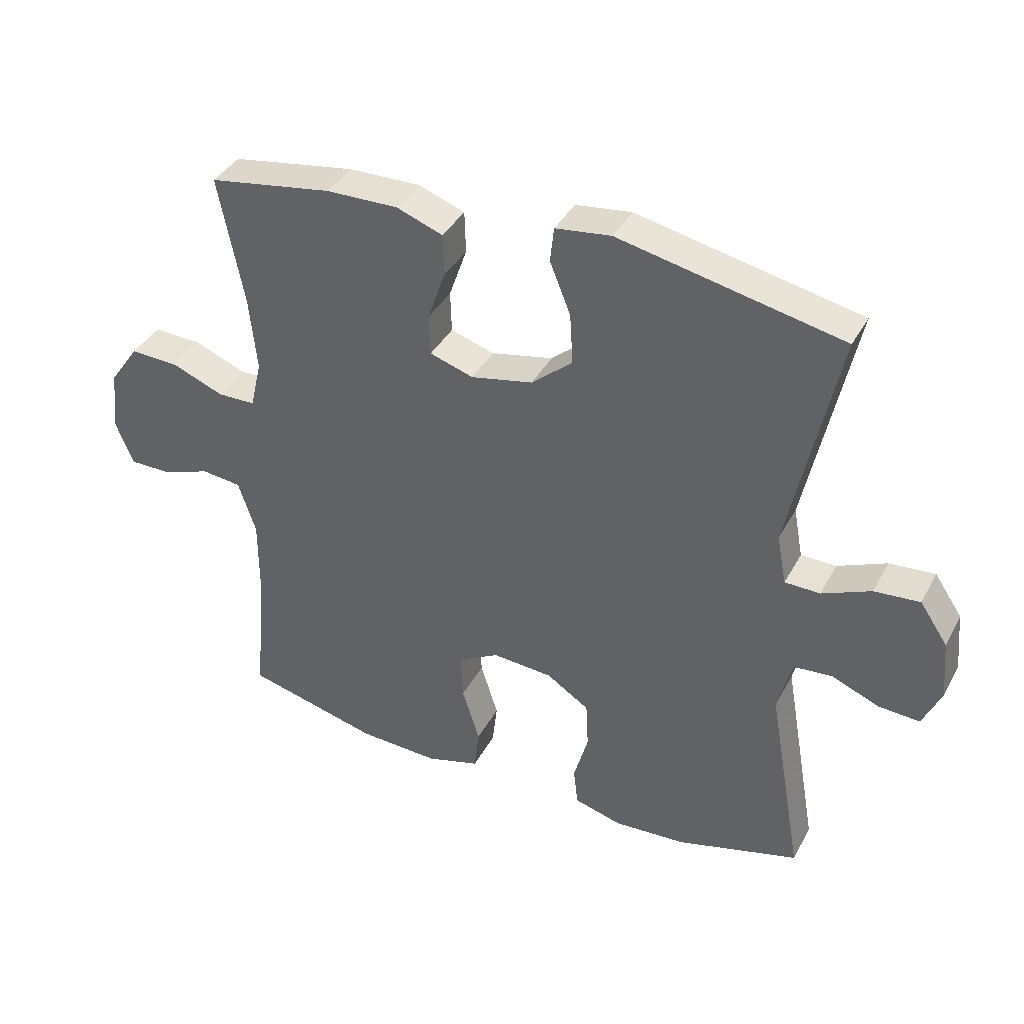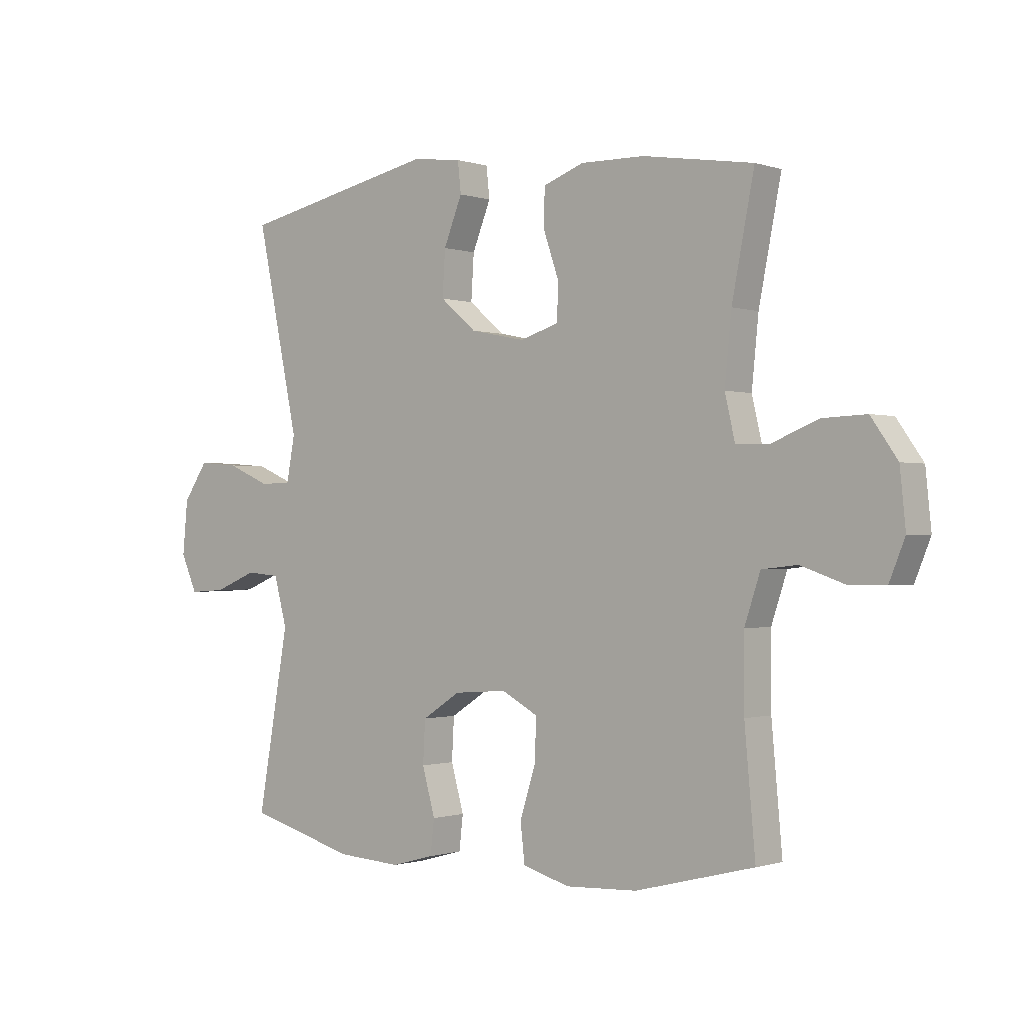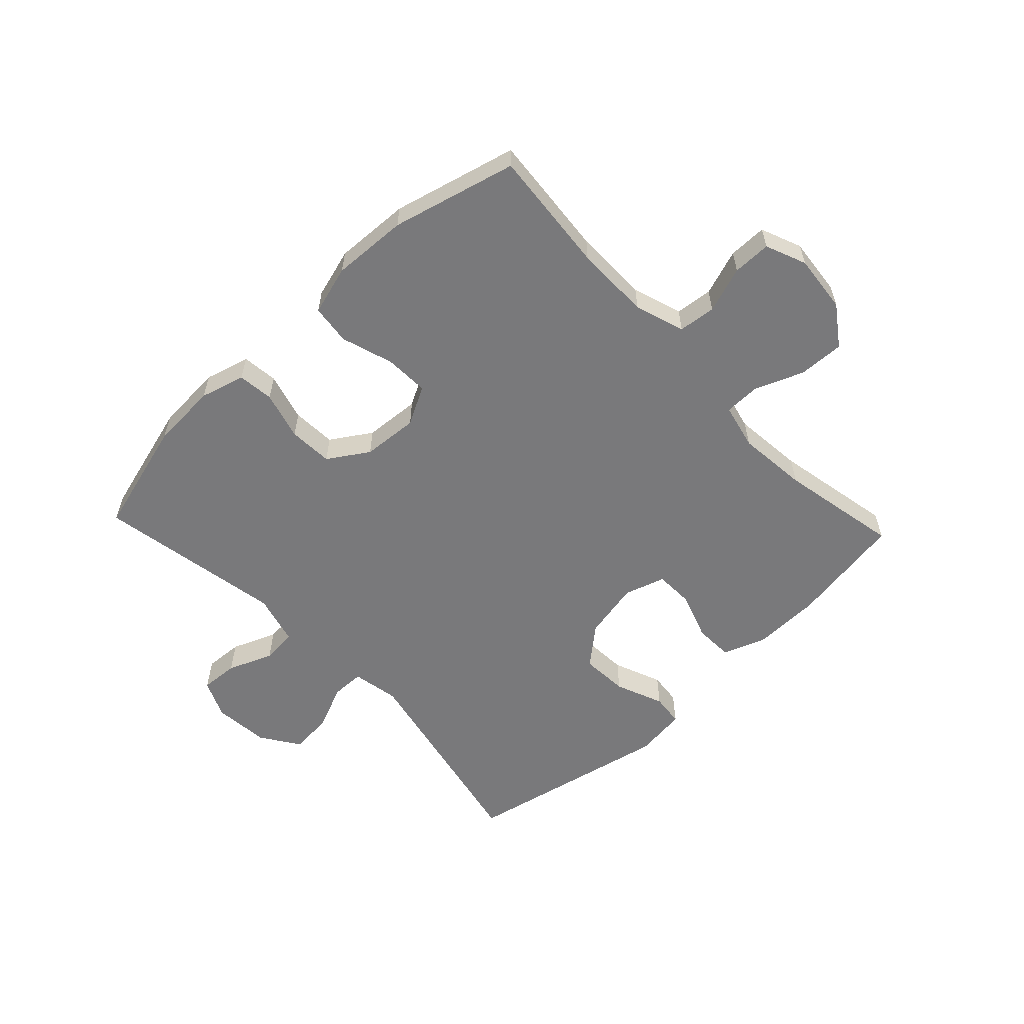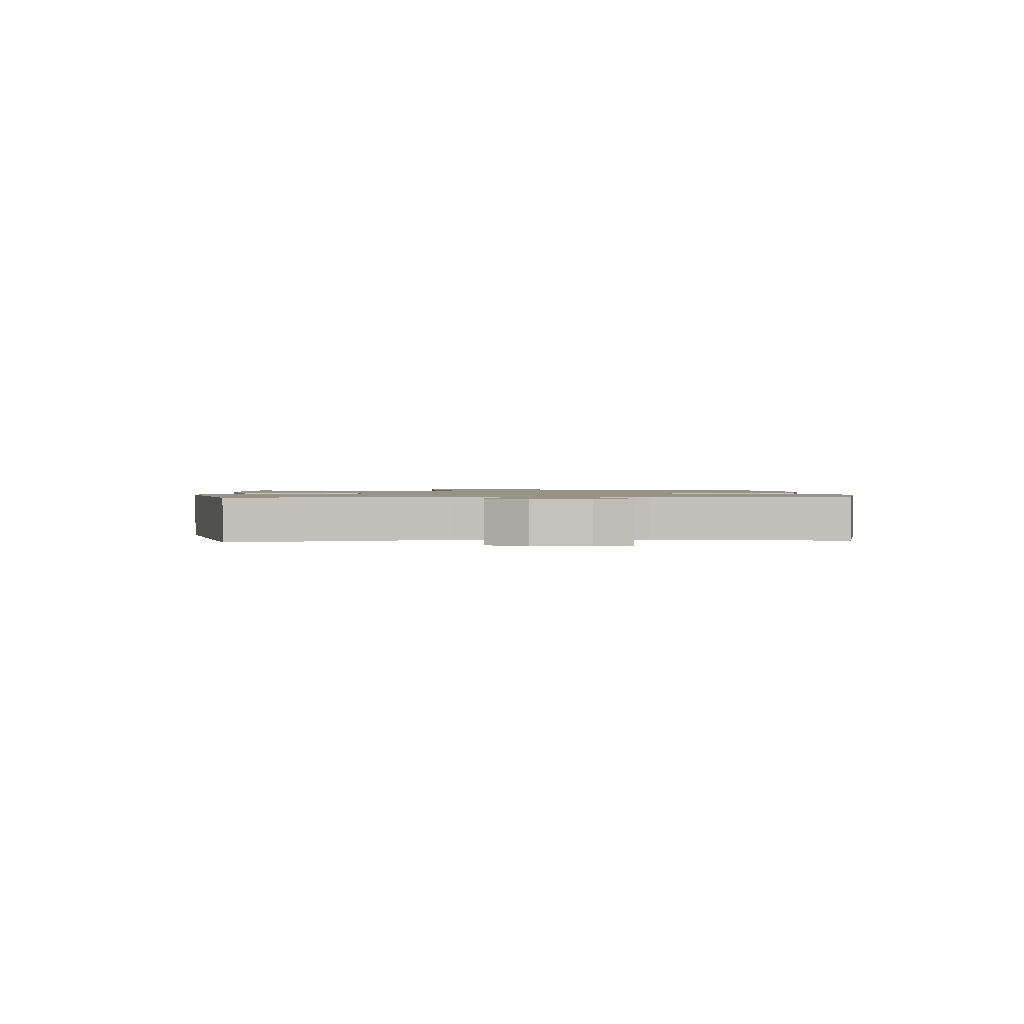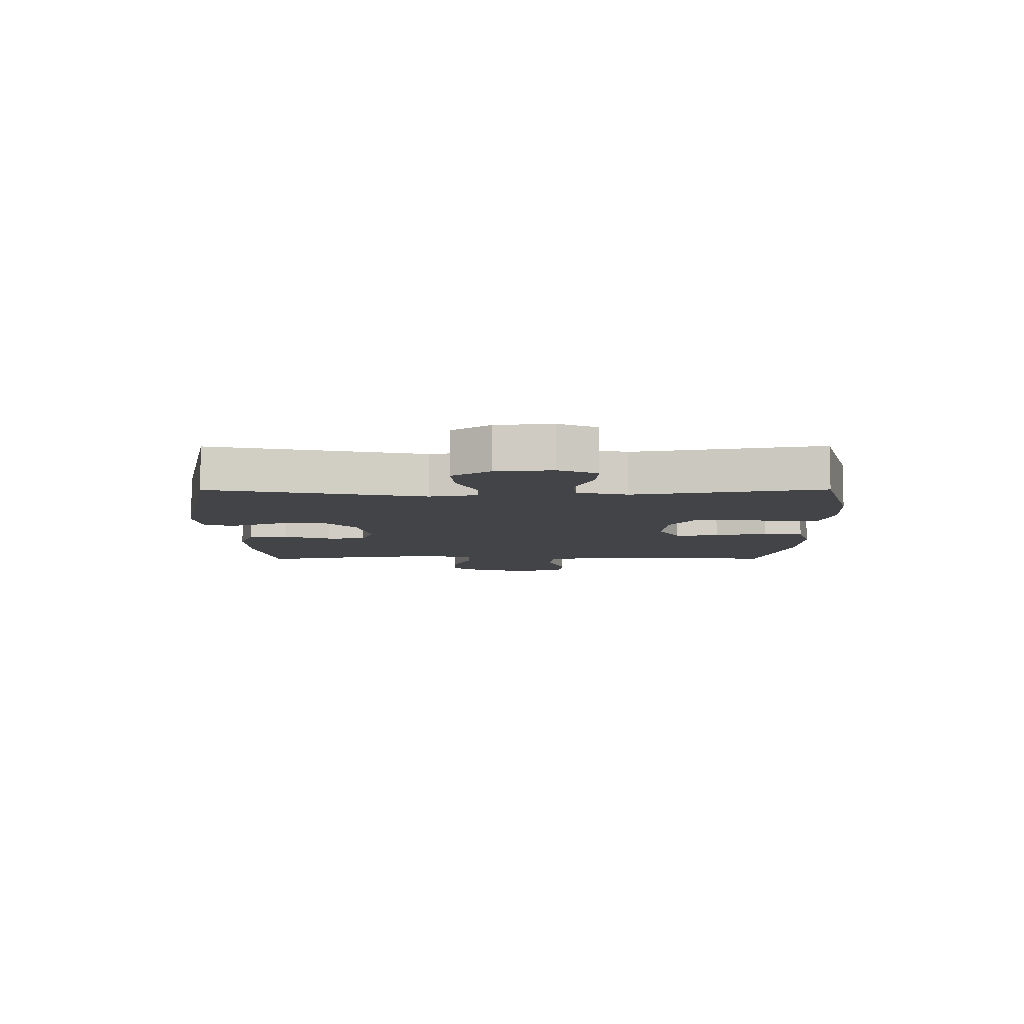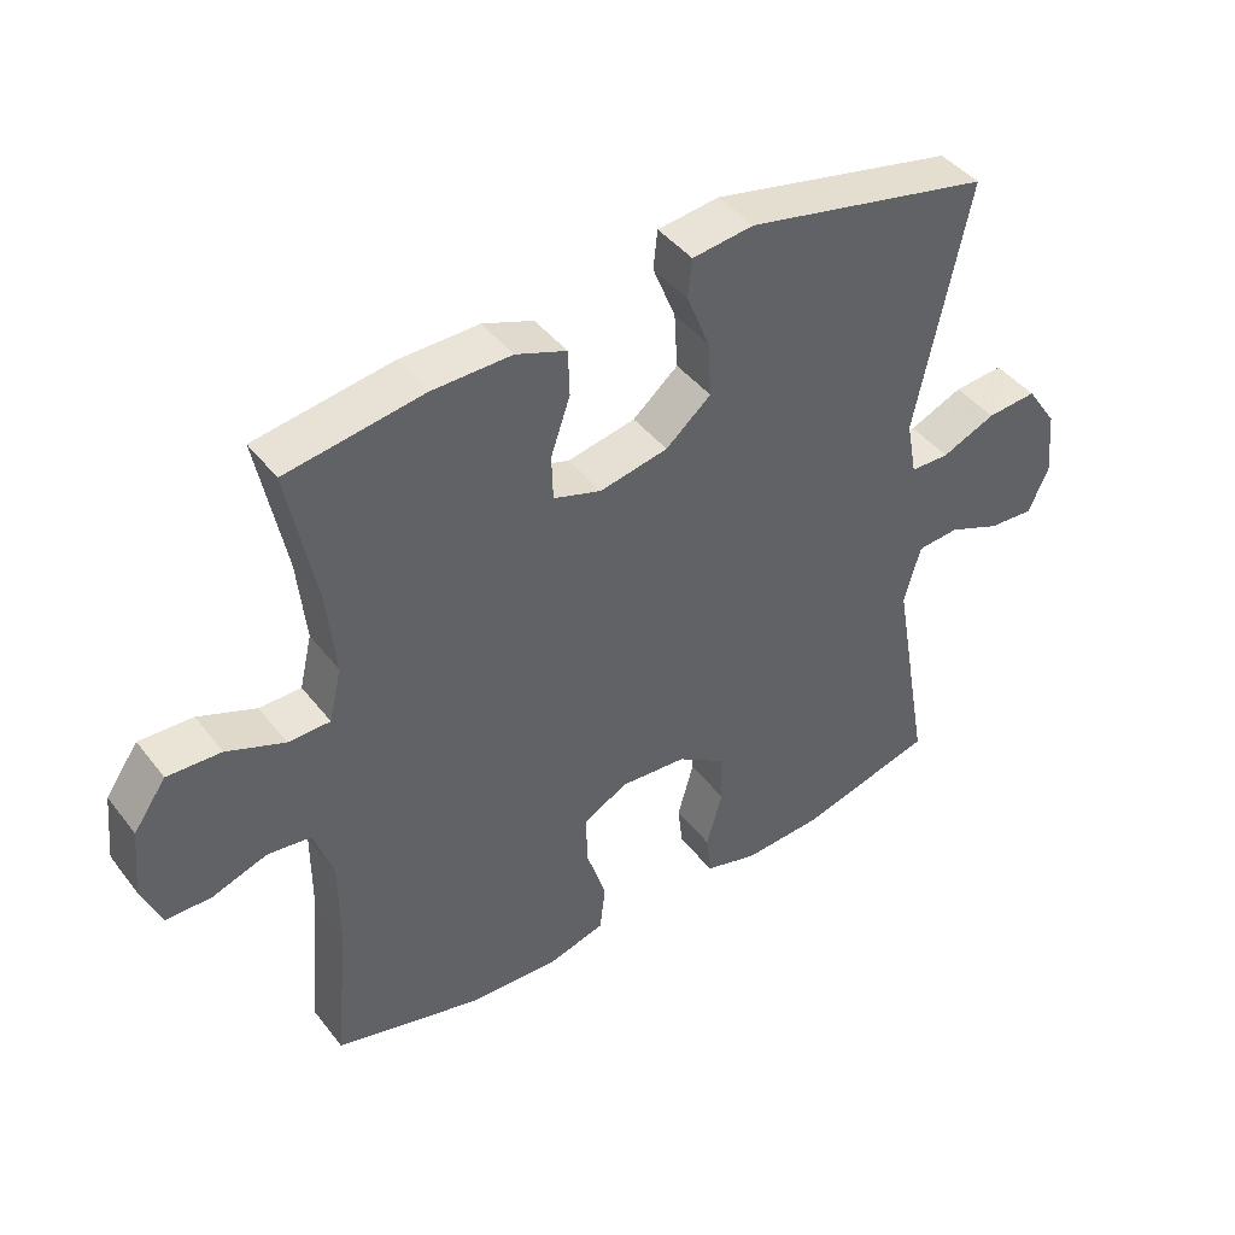
<metadata>
{"format":"obj","ext":"obj","renderer":"f3d","projection":"perspective","resolution":1024,"background":"white","views":[{"elev":38.4,"azim":25.8,"up":"+Z"},{"elev":-0.7,"azim":-140.4,"up":"+Z"},{"elev":-57.9,"azim":-136.6,"up":"+Y"},{"elev":1.3,"azim":85.9,"up":"+Y"},{"elev":-7.7,"azim":90.3,"up":"+Y"},{"elev":43.2,"azim":-34.8,"up":"+Z"}]}
</metadata>
<code>
v -0.5 0.07 -0.5
v -0.481 0.07 -0.29
v -0.481 0.07 -0.162
v -0.509 0.07 -0.078
v -0.572 0.07 -0.071
v -0.65 0.07 -0.098
v -0.715 0.07 -0.098
v -0.743 0.07 -0.029
v -0.733 0.07 0.069
v -0.686 0.07 0.136
v -0.609 0.07 0.133
v -0.526 0.07 0.1
v -0.466 0.07 0.101
v -0.448 0.07 0.178
v -0.46 0.07 0.297
v -0.5 0.07 0.5
v -0.304 0.07 0.531
v -0.19 0.07 0.533
v -0.117 0.07 0.506
v -0.115 0.07 0.44
v -0.143 0.07 0.359
v -0.141 0.07 0.294
v -0.072 0.07 0.272
v 0.026 0.07 0.292
v 0.091 0.07 0.347
v 0.086 0.07 0.427
v 0.053 0.07 0.509
v 0.059 0.07 0.564
v 0.147 0.07 0.575
v 0.5 0.07 0.5
v 0.424 0.07 0.14
v 0.439 0.07 0.06
v 0.495 0.07 0.059
v 0.572 0.07 0.092
v 0.644 0.07 0.098
v 0.688 0.07 0.033
v 0.697 0.07 -0.062
v 0.668 0.07 -0.127
v 0.603 0.07 -0.123
v 0.527 0.07 -0.092
v 0.467 0.07 -0.097
v 0.444 0.07 -0.183
v 0.5 0.07 -0.5
v 0.306 0.07 -0.553
v 0.192 0.07 -0.56
v 0.116 0.07 -0.539
v 0.109 0.07 -0.478
v 0.132 0.07 -0.396
v 0.128 0.07 -0.321
v 0.06 0.07 -0.277
v -0.035 0.07 -0.27
v -0.1 0.07 -0.305
v -0.097 0.07 -0.38
v -0.069 0.07 -0.468
v -0.077 0.07 -0.536
v -0.161 0.07 -0.56
v -0.289 0.07 -0.554
v -0.5 0 -0.5
v -0.481 0 -0.29
v -0.481 0 -0.162
v -0.509 0 -0.078
v -0.572 0 -0.071
v -0.65 0 -0.098
v -0.715 0 -0.098
v -0.743 0 -0.029
v -0.733 0 0.069
v -0.686 0 0.136
v -0.609 0 0.133
v -0.526 0 0.1
v -0.466 0 0.101
v -0.448 0 0.178
v -0.46 0 0.297
v -0.5 0 0.5
v -0.304 0 0.531
v -0.19 0 0.533
v -0.117 0 0.506
v -0.115 0 0.44
v -0.143 0 0.359
v -0.141 0 0.294
v -0.072 0 0.272
v 0.026 0 0.292
v 0.091 0 0.347
v 0.086 0 0.427
v 0.053 0 0.509
v 0.059 0 0.564
v 0.147 0 0.575
v 0.5 0 0.5
v 0.424 0 0.14
v 0.439 0 0.06
v 0.495 0 0.059
v 0.572 0 0.092
v 0.644 0 0.098
v 0.688 0 0.033
v 0.697 0 -0.062
v 0.668 0 -0.127
v 0.603 0 -0.123
v 0.527 0 -0.092
v 0.467 0 -0.097
v 0.444 0 -0.183
v 0.5 0 -0.5
v 0.306 0 -0.553
v 0.192 0 -0.56
v 0.116 0 -0.539
v 0.109 0 -0.478
v 0.132 0 -0.396
v 0.128 0 -0.321
v 0.06 0 -0.277
v -0.035 0 -0.27
v -0.1 0 -0.305
v -0.097 0 -0.38
v -0.069 0 -0.468
v -0.077 0 -0.536
v -0.161 0 -0.56
v -0.289 0 -0.554
f 56 57 1 2
f 53 54 55 56
f 52 53 56 2
f 51 52 2 3
f 50 51 3 4
f 45 46 47 48
f 45 48 49
f 42 43 44 45
f 41 42 45 49
f 37 38 39 40
f 37 40 41
f 36 37 41
f 33 34 35 36
f 32 33 36 41
f 31 32 41 49
f 26 27 28 29
f 25 26 29 30
f 24 25 30 31
f 18 19 20 21
f 18 21 22
f 15 16 17 18
f 14 15 18 22
f 13 14 22 23
f 9 10 11 12
f 9 12 13
f 8 9 13
f 5 6 7 8
f 4 5 8 13
f 50 4 13 23
f 31 49 50
f 23 24 31 50
f 59 58 114 113
f 113 112 111 110
f 59 113 110 109
f 60 59 109 108
f 61 60 108 107
f 105 104 103 102
f 106 105 102
f 102 101 100 99
f 106 102 99 98
f 97 96 95 94
f 98 97 94
f 98 94 93
f 93 92 91 90
f 98 93 90 89
f 106 98 89 88
f 86 85 84 83
f 87 86 83 82
f 88 87 82 81
f 78 77 76 75
f 79 78 75
f 75 74 73 72
f 79 75 72 71
f 80 79 71 70
f 69 68 67 66
f 70 69 66
f 70 66 65
f 65 64 63 62
f 70 65 62 61
f 80 70 61 107
f 107 106 88
f 107 88 81 80
f 1 58 59 2
f 2 59 60 3
f 3 60 61 4
f 4 61 62 5
f 5 62 63 6
f 6 63 64 7
f 7 64 65 8
f 8 65 66 9
f 9 66 67 10
f 10 67 68 11
f 11 68 69 12
f 12 69 70 13
f 13 70 71 14
f 14 71 72 15
f 15 72 73 16
f 16 73 74 17
f 17 74 75 18
f 18 75 76 19
f 19 76 77 20
f 20 77 78 21
f 21 78 79 22
f 22 79 80 23
f 23 80 81 24
f 24 81 82 25
f 25 82 83 26
f 26 83 84 27
f 27 84 85 28
f 28 85 86 29
f 29 86 87 30
f 30 87 88 31
f 31 88 89 32
f 32 89 90 33
f 33 90 91 34
f 34 91 92 35
f 35 92 93 36
f 36 93 94 37
f 37 94 95 38
f 38 95 96 39
f 39 96 97 40
f 40 97 98 41
f 41 98 99 42
f 42 99 100 43
f 43 100 101 44
f 44 101 102 45
f 45 102 103 46
f 46 103 104 47
f 47 104 105 48
f 48 105 106 49
f 49 106 107 50
f 50 107 108 51
f 51 108 109 52
f 52 109 110 53
f 53 110 111 54
f 54 111 112 55
f 55 112 113 56
f 56 113 114 57
f 57 114 58 1

</code>
